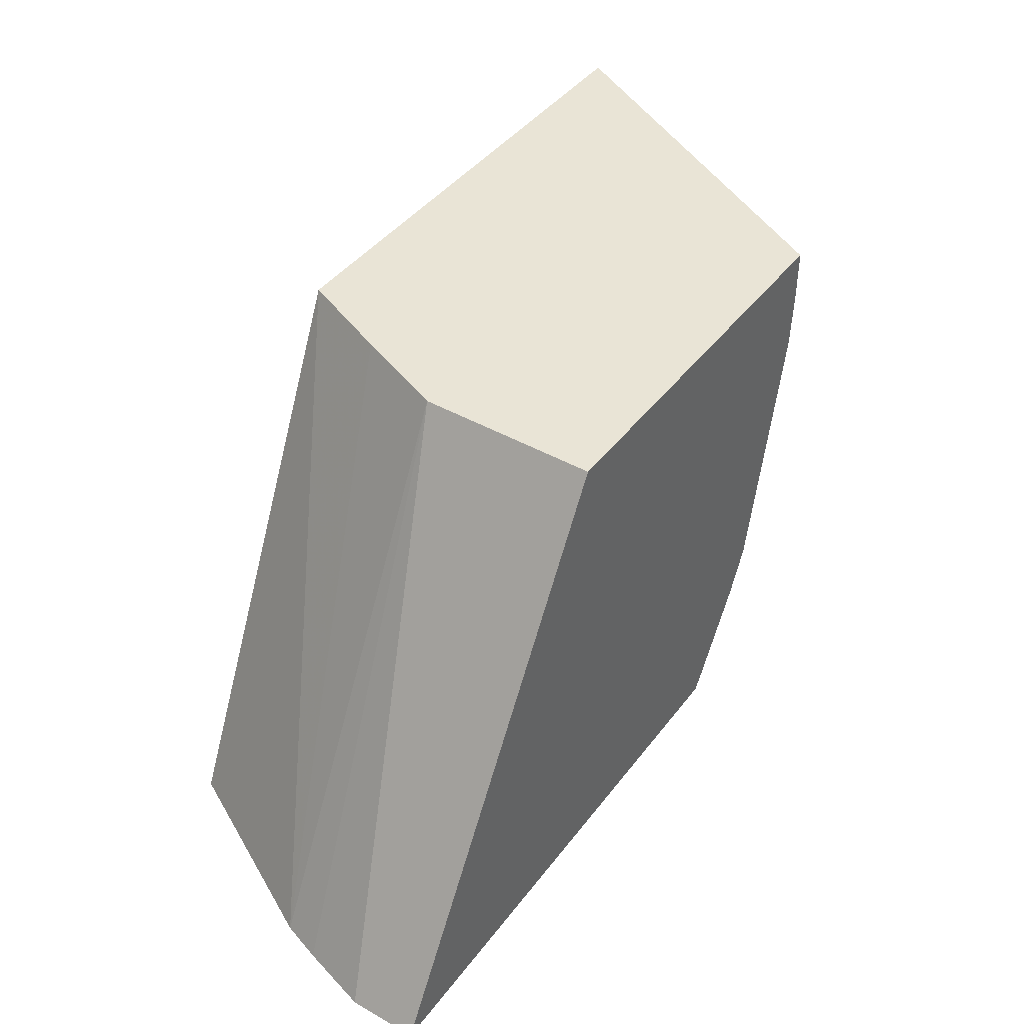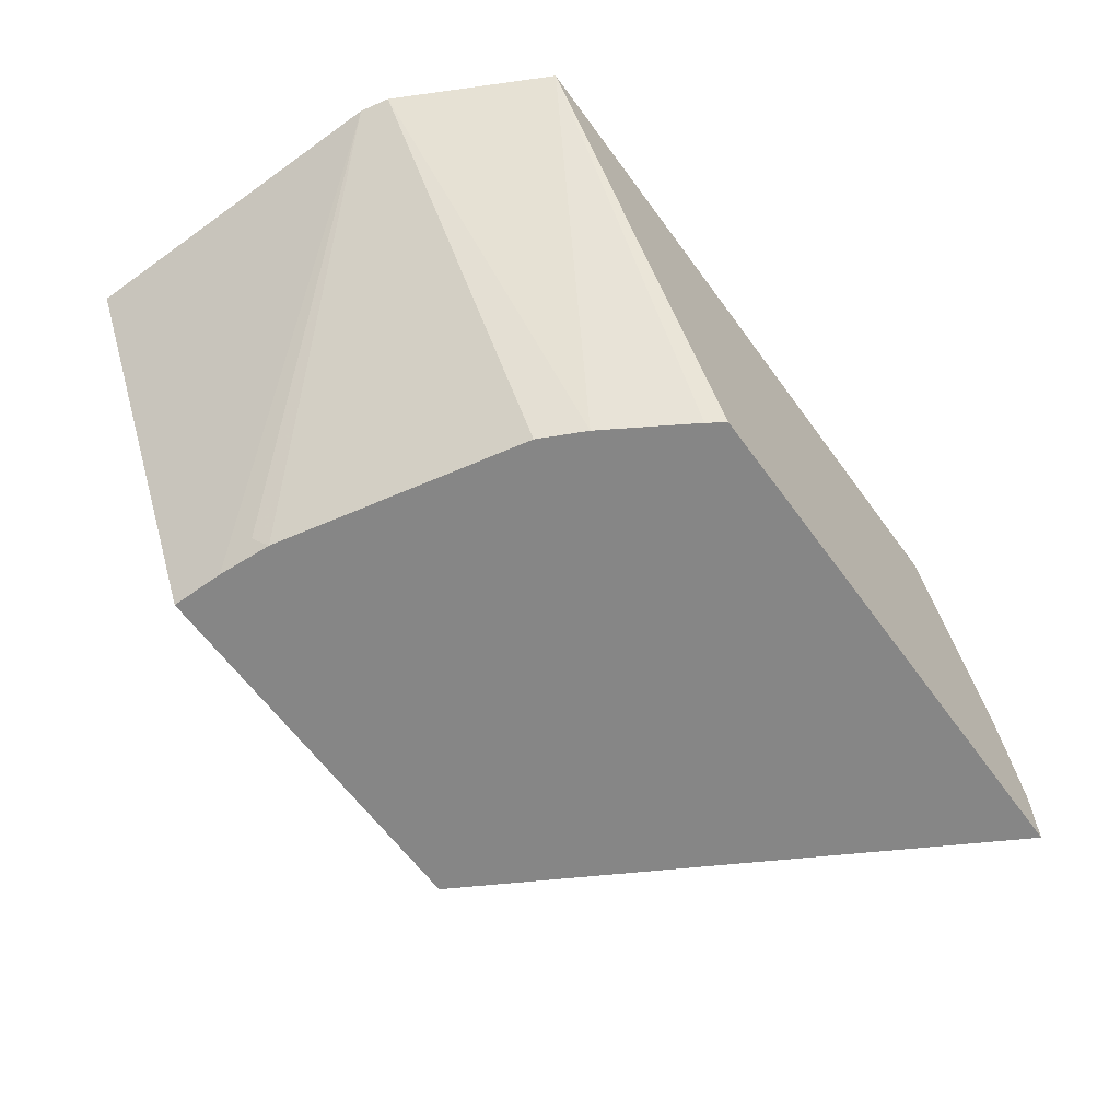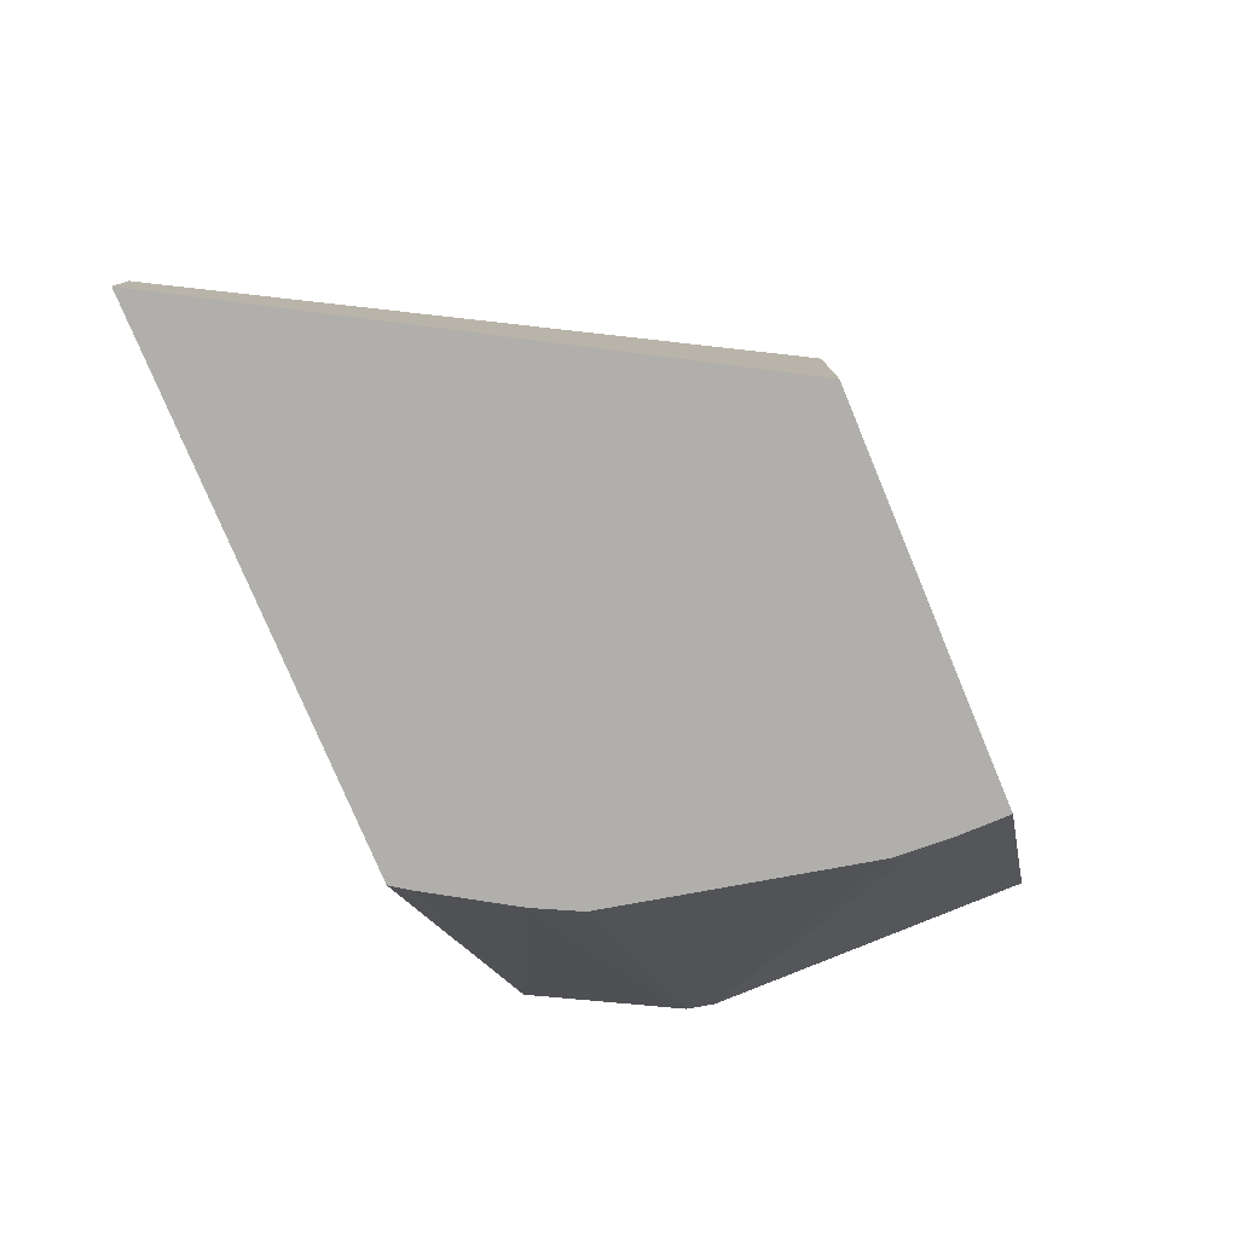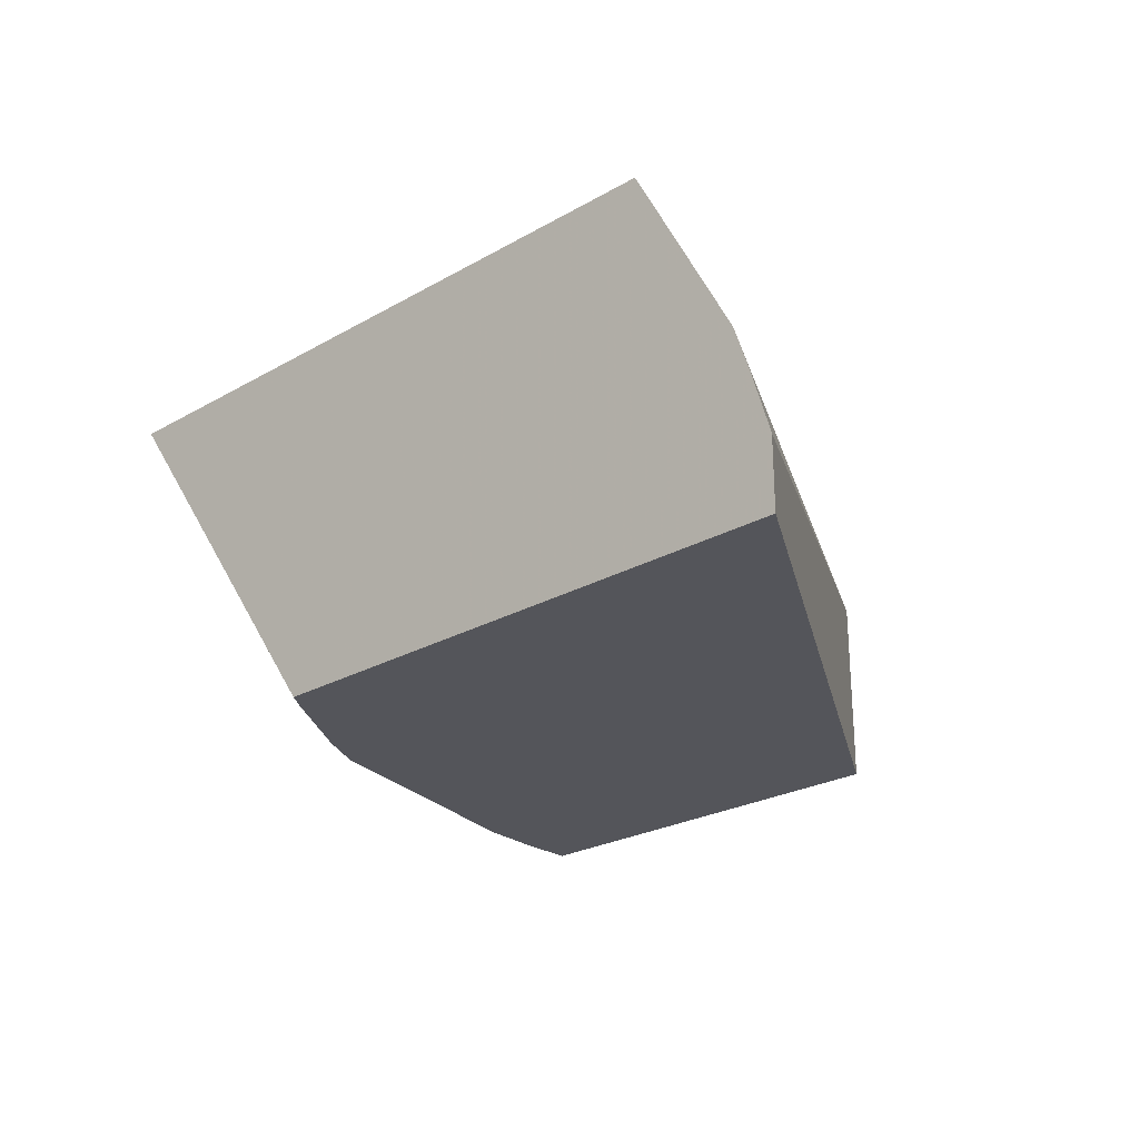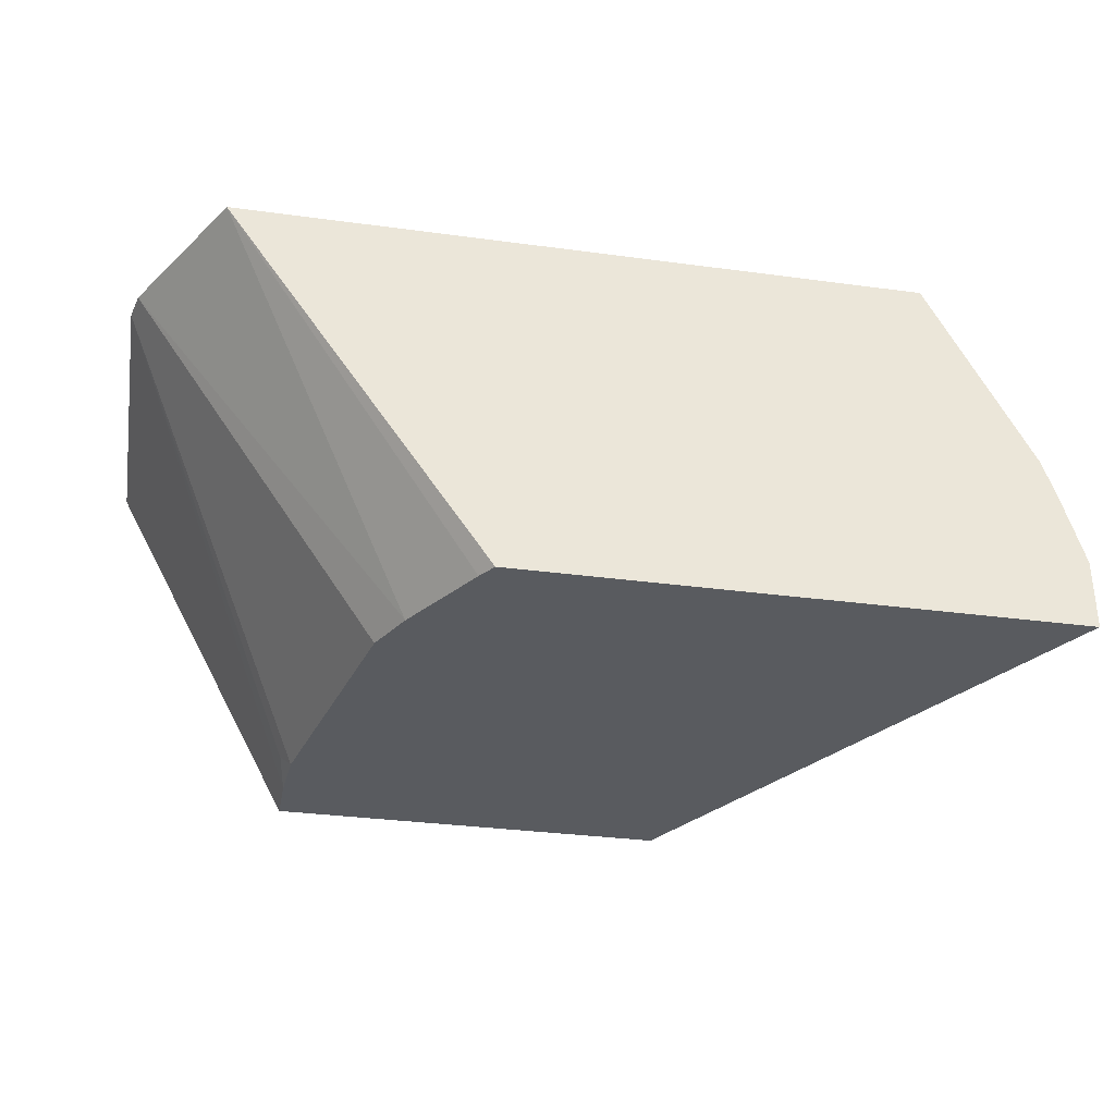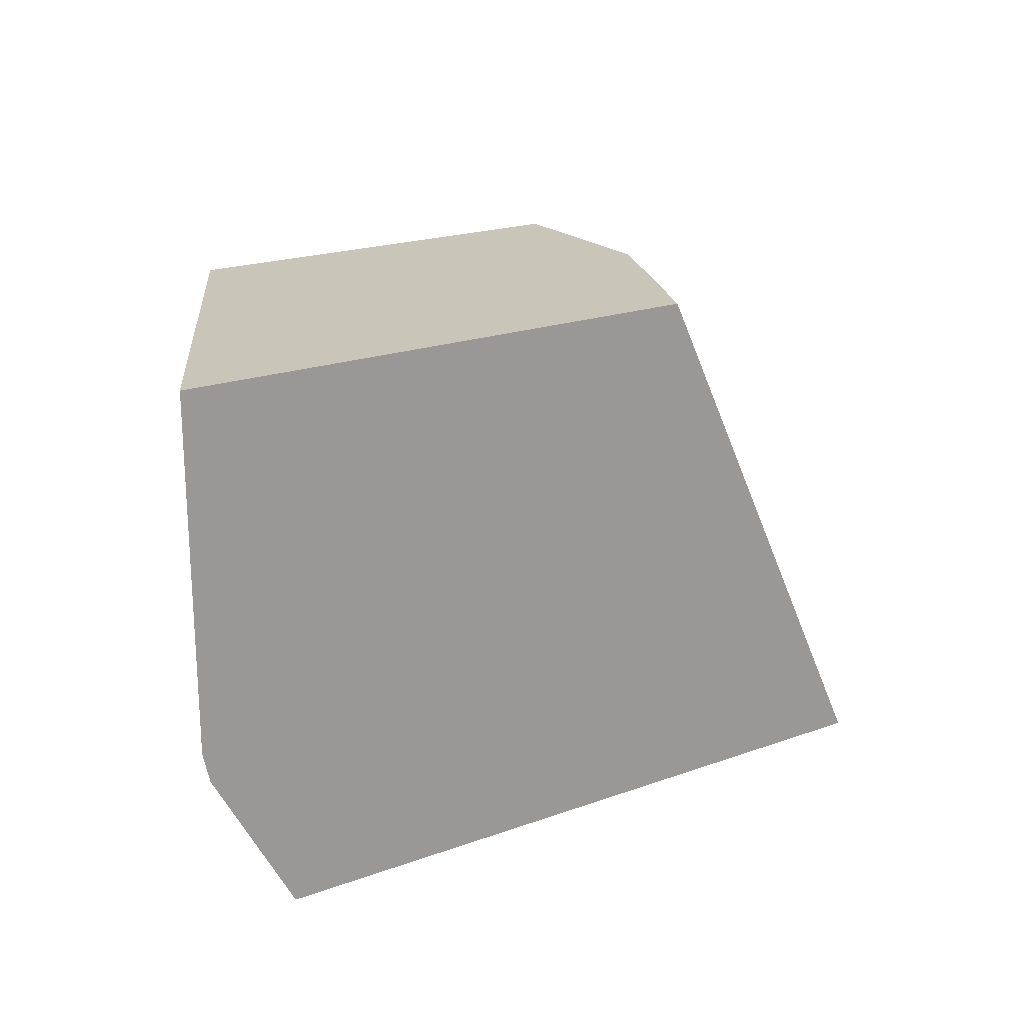
<metadata>
{"format":"obj","ext":"obj","renderer":"f3d","projection":"perspective","resolution":1024,"background":"white","views":[{"elev":42.6,"azim":-55.9,"up":"+Z"},{"elev":-62.1,"azim":126.0,"up":"+Y"},{"elev":-78.2,"azim":-67.3,"up":"+Y"},{"elev":-25.0,"azim":-137.3,"up":"+Y"},{"elev":-32.6,"azim":169.4,"up":"+Y"},{"elev":20.7,"azim":147.0,"up":"+Z"}]}
</metadata>
<code>
v 0.1434 0.4835 -0.1806
v 0.157 0.4835 -0.157
v 0.1434 0.5046 -0.1806
v 0.3139 0.4835 -0.1806
v 0.157 0.5046 -0.157
v 0.2355 0.4835 -0.02074
v 0.1496 0.5259 -0.1806
v 0.2355 0.5383 -0.02074
v 0.3945 0.5974 -0.1806
v 0.3176 0.4835 -0.1752
v 0.3595 0.4835 -0.02074
v 0.1537 0.5383 -0.1806
v 0.2476 0.5676 -0.02074
v 0.419 0.5974 -0.1346
v 0.3341 0.4835 -0.1487
v 0.1847 0.5974 -0.1806
v 0.3595 0.4835 -0.03755
v 0.4209 0.5974 -0.02074
v 0.2604 0.5974 -0.02074
v 0.4209 0.5974 -0.1255
v 0.3584 0.4835 -0.05478
v 0.3411 0.4835 -0.1346
v 0.3616 0.4878 -0.05048
f 9 20 14
f 6 13 8
f 7 8 12
f 8 13 12
f 9 14 15
f 9 15 10
f 9 19 18
f 9 18 20
f 11 17 20
f 20 23 21
f 12 13 19
f 12 19 16
f 14 20 21
f 14 21 22
f 14 22 15
f 17 21 23
f 17 23 20
f 6 19 13
f 11 20 18
f 6 18 19
f 9 16 19
f 4 9 10
f 6 11 18
f 1 2 5
f 1 5 3
f 1 7 12
f 1 12 16
f 1 16 9
f 1 9 4
f 1 4 10
f 1 10 15
f 1 15 22
f 1 3 7
f 1 21 17
f 1 17 11
f 1 11 6
f 1 6 2
f 2 6 8
f 2 8 5
f 3 5 8
f 1 22 21
f 3 8 7

</code>
